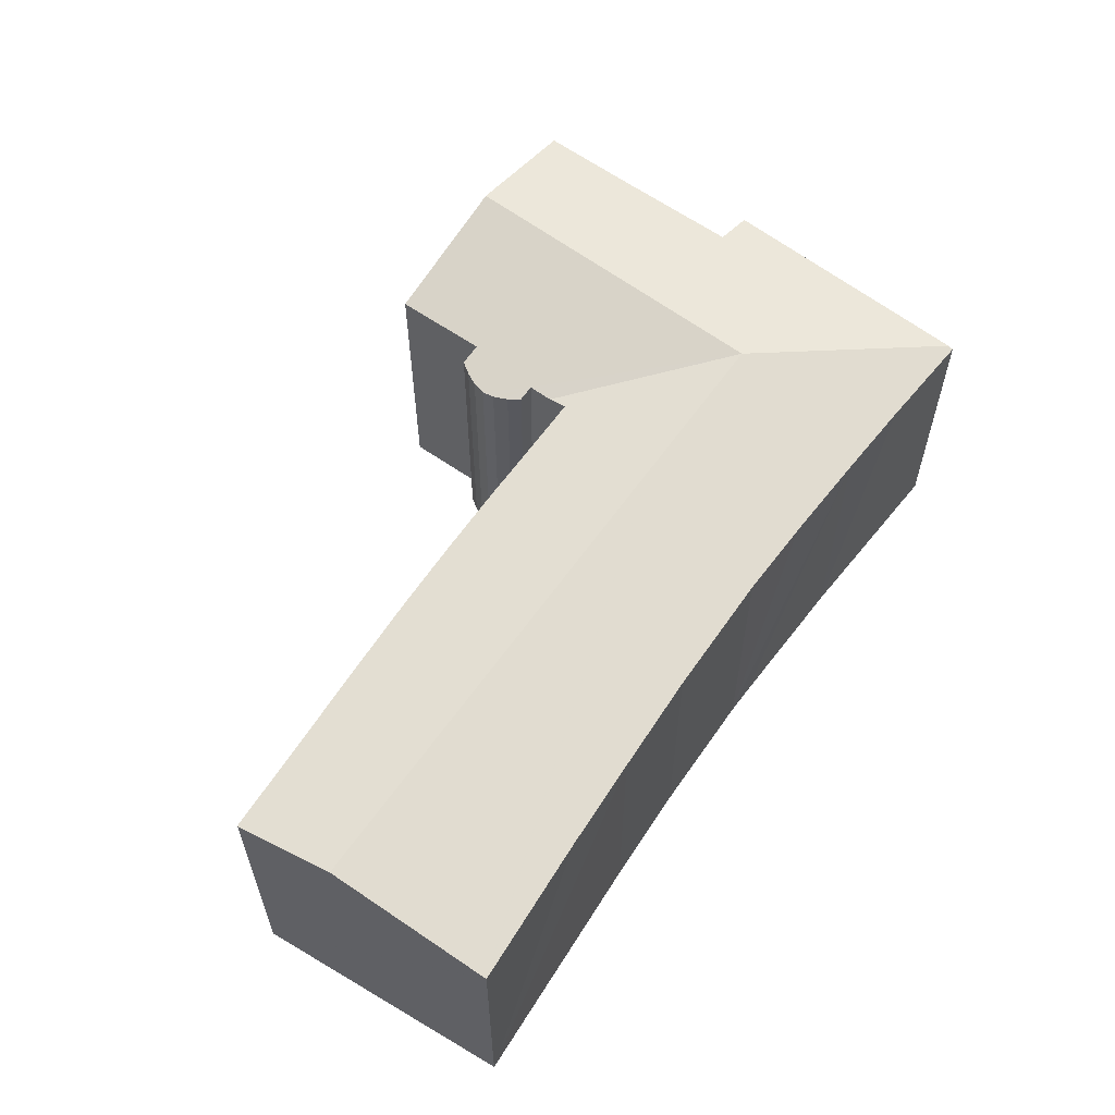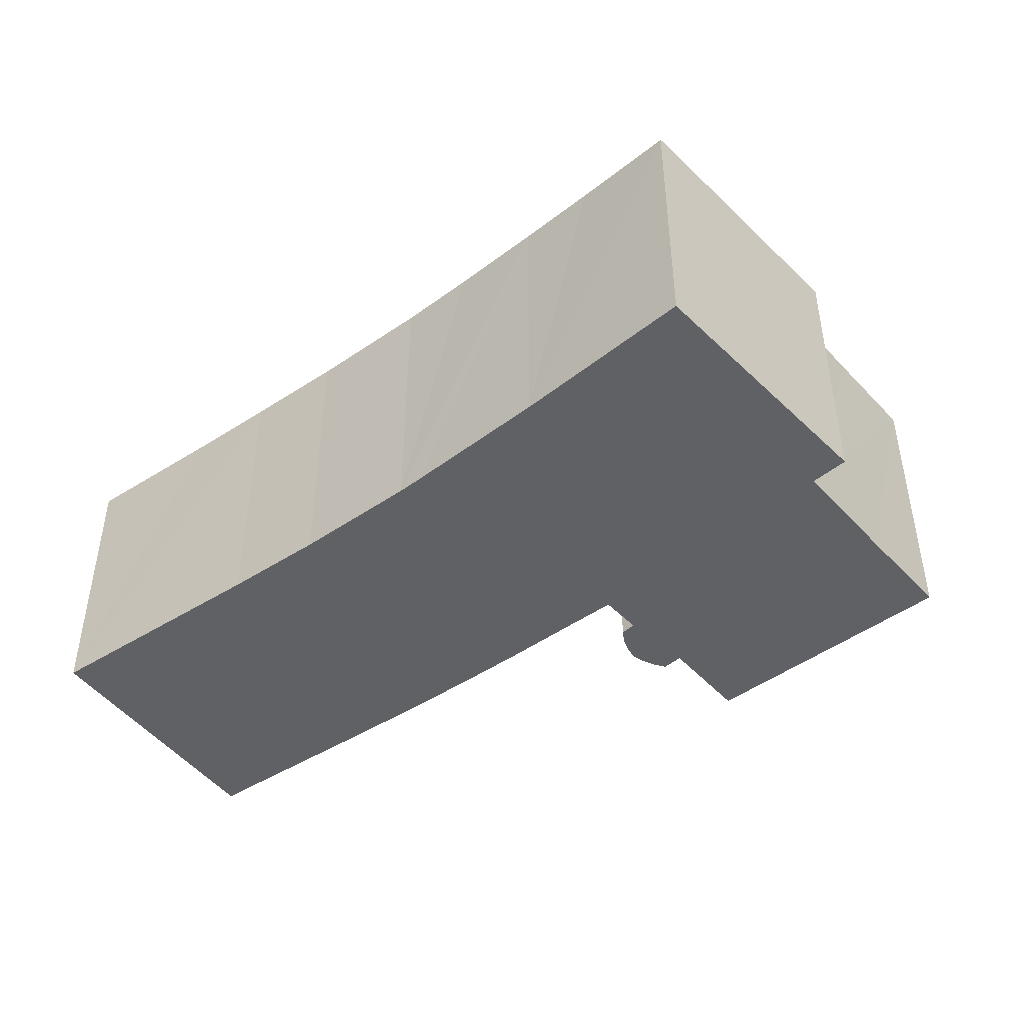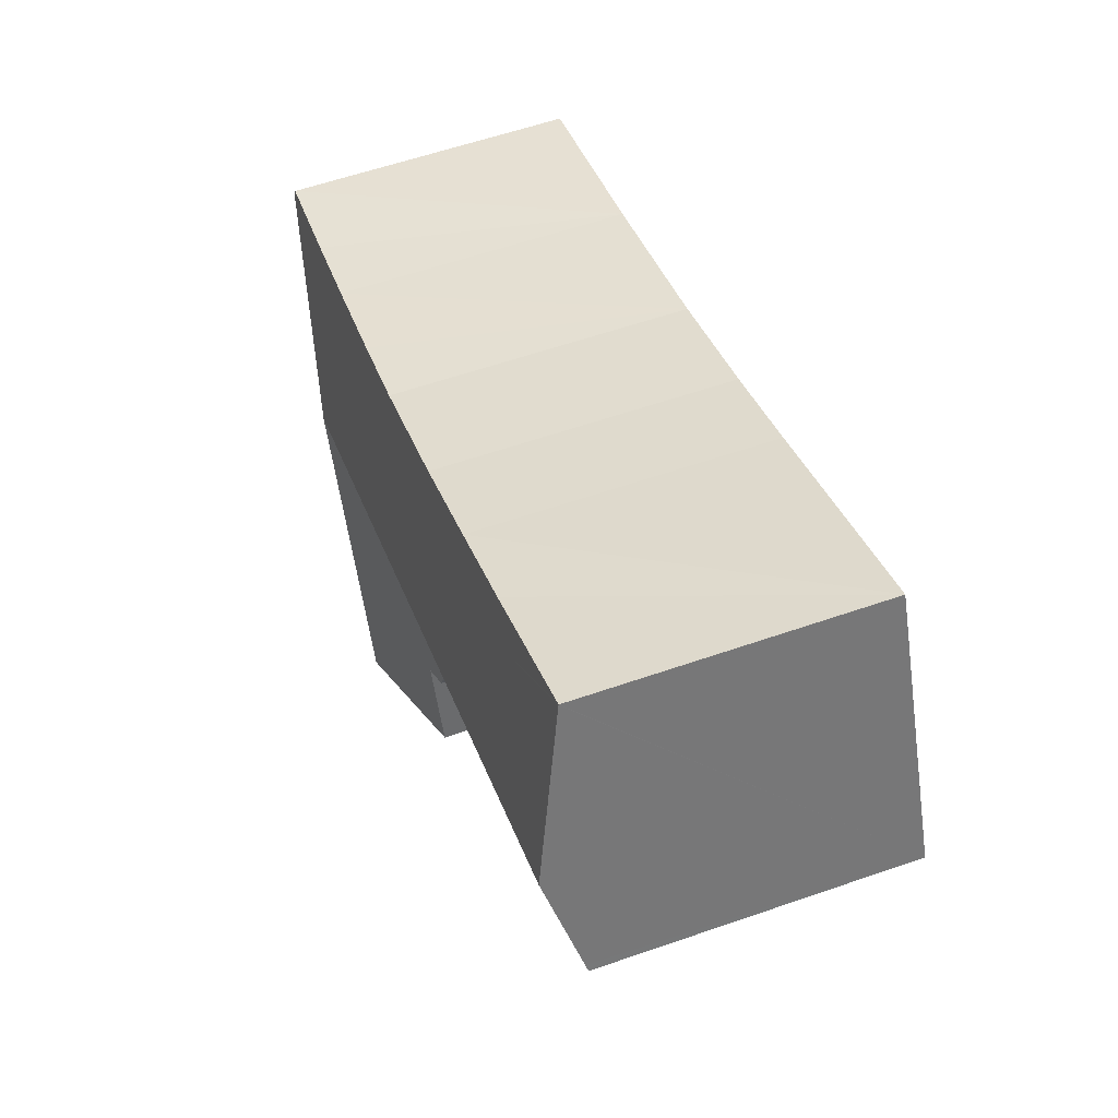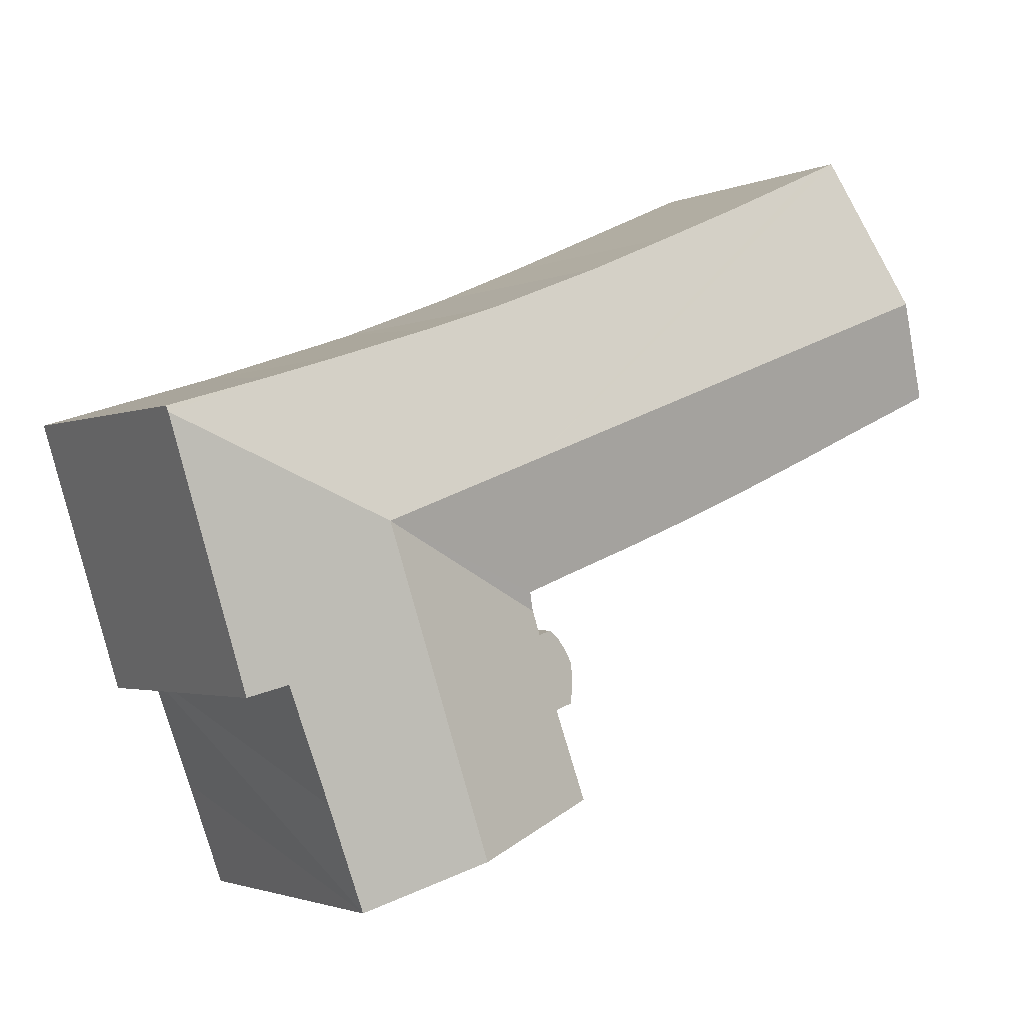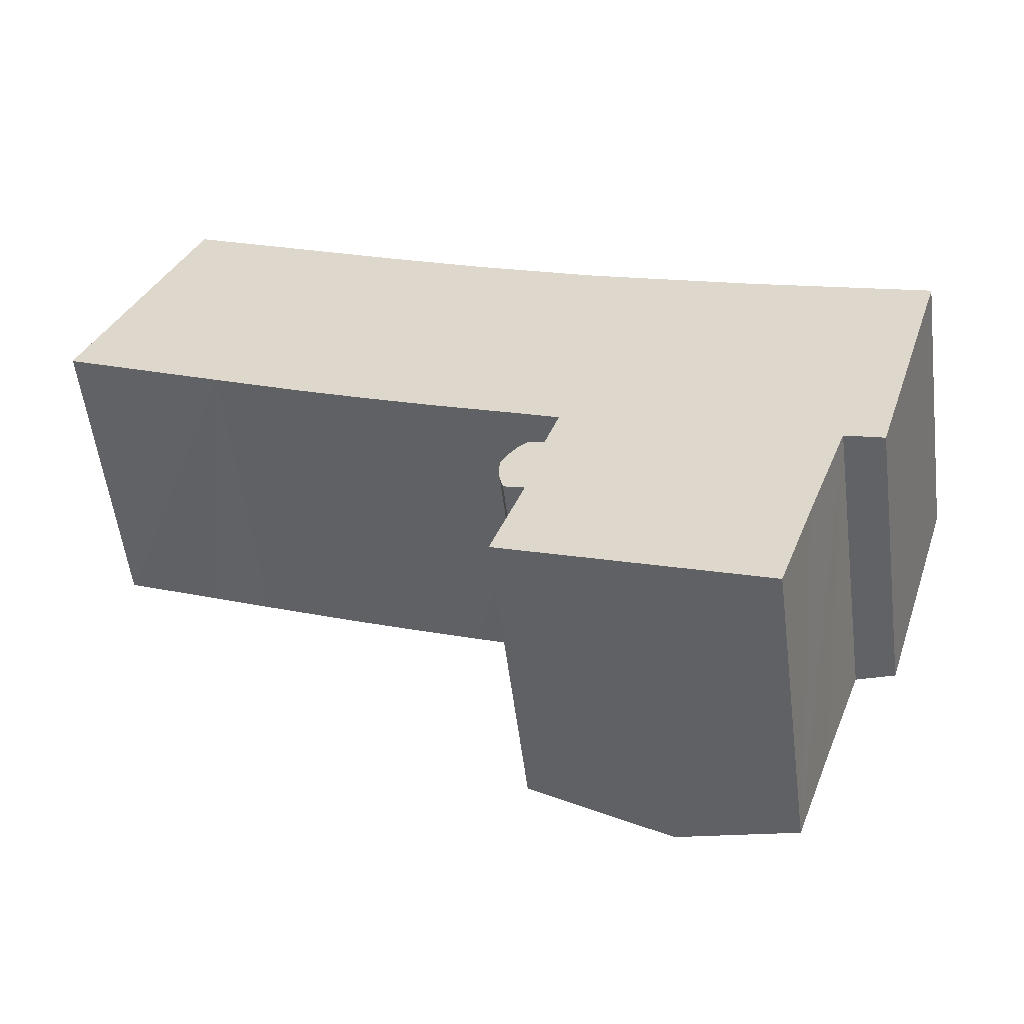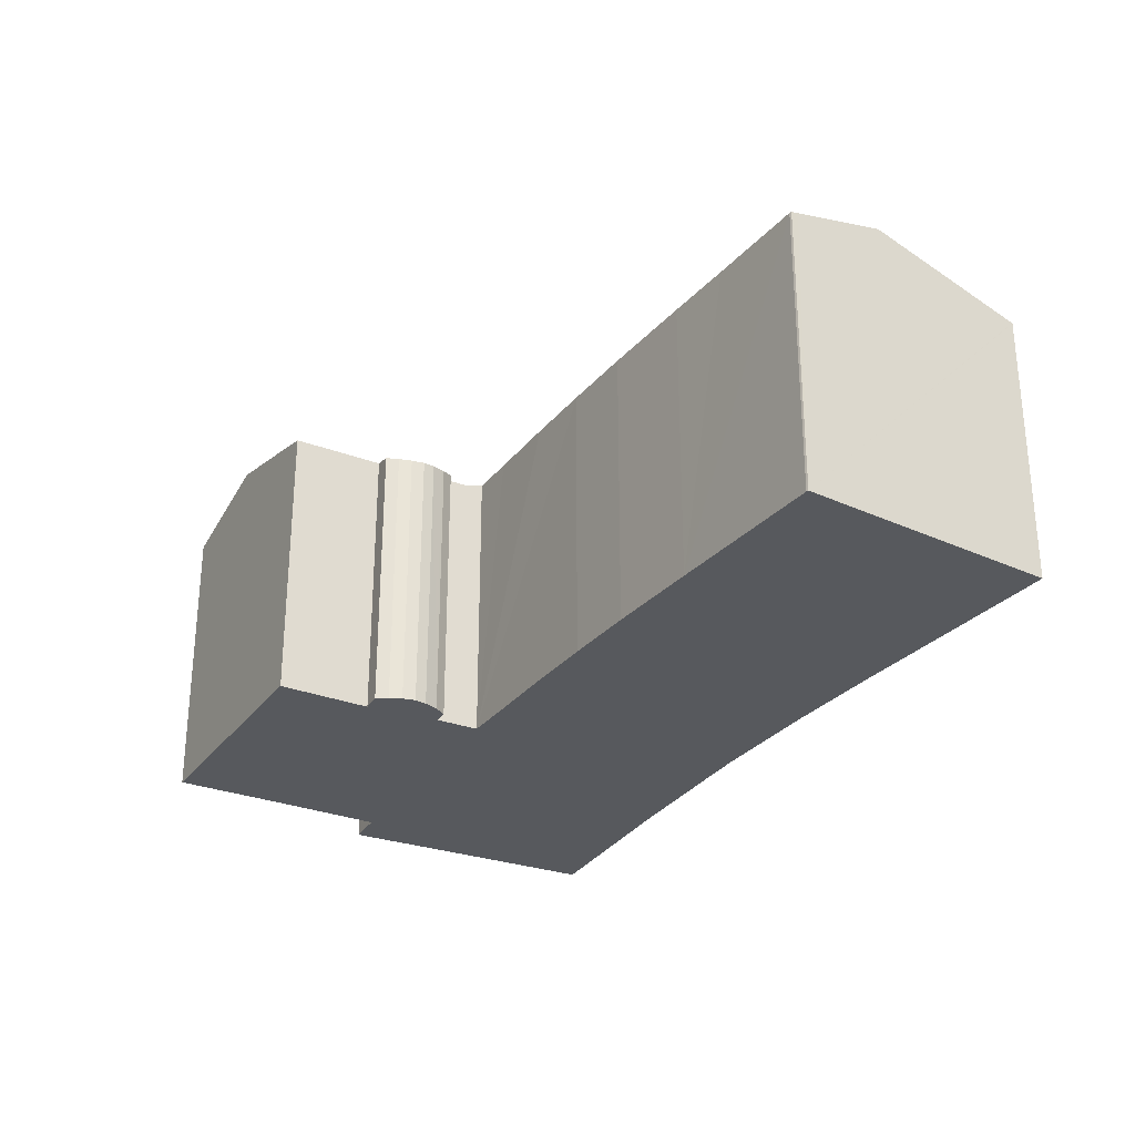
<metadata>
{"format":"obj","ext":"obj","renderer":"f3d","projection":"perspective","resolution":1024,"background":"white","views":[{"elev":61.1,"azim":-34.1,"up":"+Y"},{"elev":-46.1,"azim":59.7,"up":"+Y"},{"elev":58.9,"azim":-109.7,"up":"+Z"},{"elev":-2.2,"azim":146.3,"up":"+Z"},{"elev":-55.5,"azim":7.2,"up":"+Z"},{"elev":-29.3,"azim":-99.5,"up":"+Y"}]}
</metadata>
<code>
v  44.78 15.46 -17.06
v  37.89 17.72 -8.226
v  49.13 15.53 -3.073
v  42.69 15.98 -16.44
v  34.96 17.72 -16.98
v  41.56 16.01 -19.5
v  40.44 16.03 -22.52
v  32.03 17.72 -25.73
v  38.46 16.06 -28.05
v  27.43 15.77 -14.1
v  27.88 15.77 -12.82
v  25.12 15.35 -15.6
v  25.03 15.39 -16.33
v  25.07 15.43 -16.8
v  25.1 15.46 -17.08
v  25.27 15.55 -17.82
v  26.39 15.84 -18.14
v  24.57 15.8 -23.02
v  25.99 15.45 -14.35
v  26.61 15.56 -13.87
v  25.83 15.43 -14.54
v  25.44 15.38 -15
v  0.176 16.38 0.383
v  0.099 16.27 -0.077
v  0 16.27 9.966e-16
v  5.321 16.19 -2.38
v  1.709 17.29 3.728
v  2.431 17.72 5.303
v  29.07 17.72 -4.861
v  8.907 16.14 -3.99
v  13.99 16.07 -6.218
v  17.9 16.04 -7.829
v  21.66 16.03 -9.319
v  25.74 16.04 -10.85
v  26.91 16.04 -11.3
v  28.23 16.03 -11.81
v  6.23 15.46 13.6
v  6.24 15.46 13.62
v  7.651 15.48 12.98
v  13.81 15.58 10.2
v  18.57 15.64 8.133
v  23.74 15.69 5.927
v  30.23 15.71 3.373
v  31.66 15.7 2.873
v  34.41 15.68 1.914
v  39.34 15.62 0.286
v  43.66 15.56 -1.091
v  49.22 15.46 -2.781
v  0 0 0
v  6.23 -8.325e-16 13.6
v  6.24 -8.337e-16 13.62
v  0.176 -2.345e-17 0.383
v  1.709 -2.283e-16 3.728
v  2.431 -3.247e-16 5.303
v  25.44 9.186e-16 -15
v  25.12 9.553e-16 -15.6
v  25.99 8.784e-16 -14.35
v  25.83 8.901e-16 -14.54
v  26.61 8.492e-16 -13.87
v  18.57 -4.98e-16 8.133
v  7.651 -7.947e-16 12.98
v  13.81 -6.244e-16 10.2
v  23.74 -3.629e-16 5.927
v  30.23 -2.065e-16 3.373
v  31.66 -1.759e-16 2.873
v  39.34 -1.751e-17 0.286
v  34.41 -1.172e-16 1.914
v  49.22 1.703e-16 -2.781
v  43.66 6.68e-17 -1.091
v  27.43 8.635e-16 -14.1
v  44.78 1.044e-15 -17.06
v  49.13 1.882e-16 -3.073
v  42.69 1.007e-15 -16.44
v  40.44 1.379e-15 -22.52
v  38.46 1.718e-15 -28.05
v  41.56 1.194e-15 -19.5
v  24.57 1.41e-15 -23.02
v  32.03 1.575e-15 -25.73
v  26.39 1.111e-15 -18.14
v  25.27 1.091e-15 -17.82
v  28.23 7.23e-16 -11.81
v  17.9 4.794e-16 -7.829
v  26.91 6.92e-16 -11.3
v  25.74 6.644e-16 -10.85
v  21.66 5.706e-16 -9.319
v  13.99 3.807e-16 -6.218
v  8.907 2.443e-16 -3.99
v  25.1 1.046e-15 -17.08
v  25.03 1e-15 -16.33
v  25.07 1.028e-15 -16.8
v  27.88 7.848e-16 -12.82
v  0.099 4.715e-18 -0.077
v  5.321 1.457e-16 -2.38
g defaultobject
f 1 2 3
f 2 1 4
f 2 4 5
f 5 4 6
f 5 6 7
f 5 7 8
f 8 7 9
f 2 10 11
f 10 2 5
f 10 5 12
f 12 5 13
f 13 5 14
f 14 5 15
f 15 5 16
f 16 5 17
f 17 5 18
f 18 5 8
f 10 19 20
f 19 10 21
f 21 10 22
f 22 10 12
f 23 24 25
f 24 23 26
f 26 23 27
f 26 27 28
f 26 28 29
f 26 29 30
f 30 29 31
f 31 29 32
f 32 29 33
f 33 29 34
f 34 29 35
f 35 29 36
f 36 29 2
f 2 11 36
f 28 37 29
f 38 29 37
f 39 29 38
f 40 29 39
f 41 29 40
f 42 29 41
f 43 29 42
f 44 29 43
f 45 29 44
f 2 29 45
f 46 2 45
f 47 2 46
f 3 2 47
f 48 3 47
f 49 23 25
f 23 49 27
f 27 49 28
f 28 49 37
f 37 49 38
f 38 49 50
f 38 50 51
f 50 49 52
f 50 52 53
f 50 53 54
f 12 55 22
f 55 12 56
f 21 57 19
f 57 21 22
f 57 22 55
f 57 55 58
f 19 59 20
f 59 19 57
f 51 39 38
f 39 51 40
f 40 51 41
f 41 51 60
f 60 51 61
f 60 61 62
f 41 63 42
f 63 41 60
f 64 42 63
f 64 43 42
f 64 44 43
f 44 64 45
f 45 64 46
f 46 64 65
f 46 65 66
f 66 65 67
f 66 47 46
f 47 66 48
f 48 66 68
f 68 66 69
f 20 70 10
f 70 20 59
f 48 1 3
f 1 48 68
f 1 68 71
f 71 68 72
f 73 6 4
f 6 73 7
f 7 73 9
f 9 73 74
f 9 74 75
f 74 73 76
f 1 73 4
f 73 1 71
f 75 8 9
f 8 75 18
f 18 75 77
f 77 75 78
f 79 16 17
f 16 79 80
f 81 35 36
f 35 81 34
f 34 81 33
f 33 81 32
f 32 81 82
f 82 81 83
f 82 83 84
f 82 84 85
f 32 86 31
f 86 32 82
f 87 31 86
f 18 79 17
f 79 18 77
f 80 15 16
f 15 80 88
f 88 14 15
f 14 88 13
f 13 88 89
f 89 88 90
f 89 12 13
f 12 89 56
f 70 11 10
f 11 81 36
f 81 11 70
f 81 70 91
f 24 49 25
f 49 24 92
f 87 30 31
f 30 87 26
f 26 87 24
f 24 87 92
f 92 87 93
f 78 79 77
f 79 78 55
f 55 78 58
f 58 78 57
f 57 78 59
f 59 78 75
f 59 75 70
f 70 75 91
f 91 75 81
f 81 75 60
f 60 75 63
f 63 75 74
f 63 74 64
f 64 74 76
f 64 76 65
f 65 76 73
f 65 73 67
f 67 73 71
f 67 71 66
f 66 71 72
f 66 72 69
f 69 72 68
f 92 52 49
f 52 92 93
f 52 93 53
f 53 93 54
f 54 93 87
f 54 87 50
f 50 87 86
f 50 86 82
f 50 82 51
f 51 82 61
f 61 82 62
f 62 82 85
f 62 85 84
f 62 84 60
f 60 84 83
f 60 83 81
f 79 88 80
f 88 79 90
f 90 79 89
f 89 79 56
f 56 79 55

</code>
